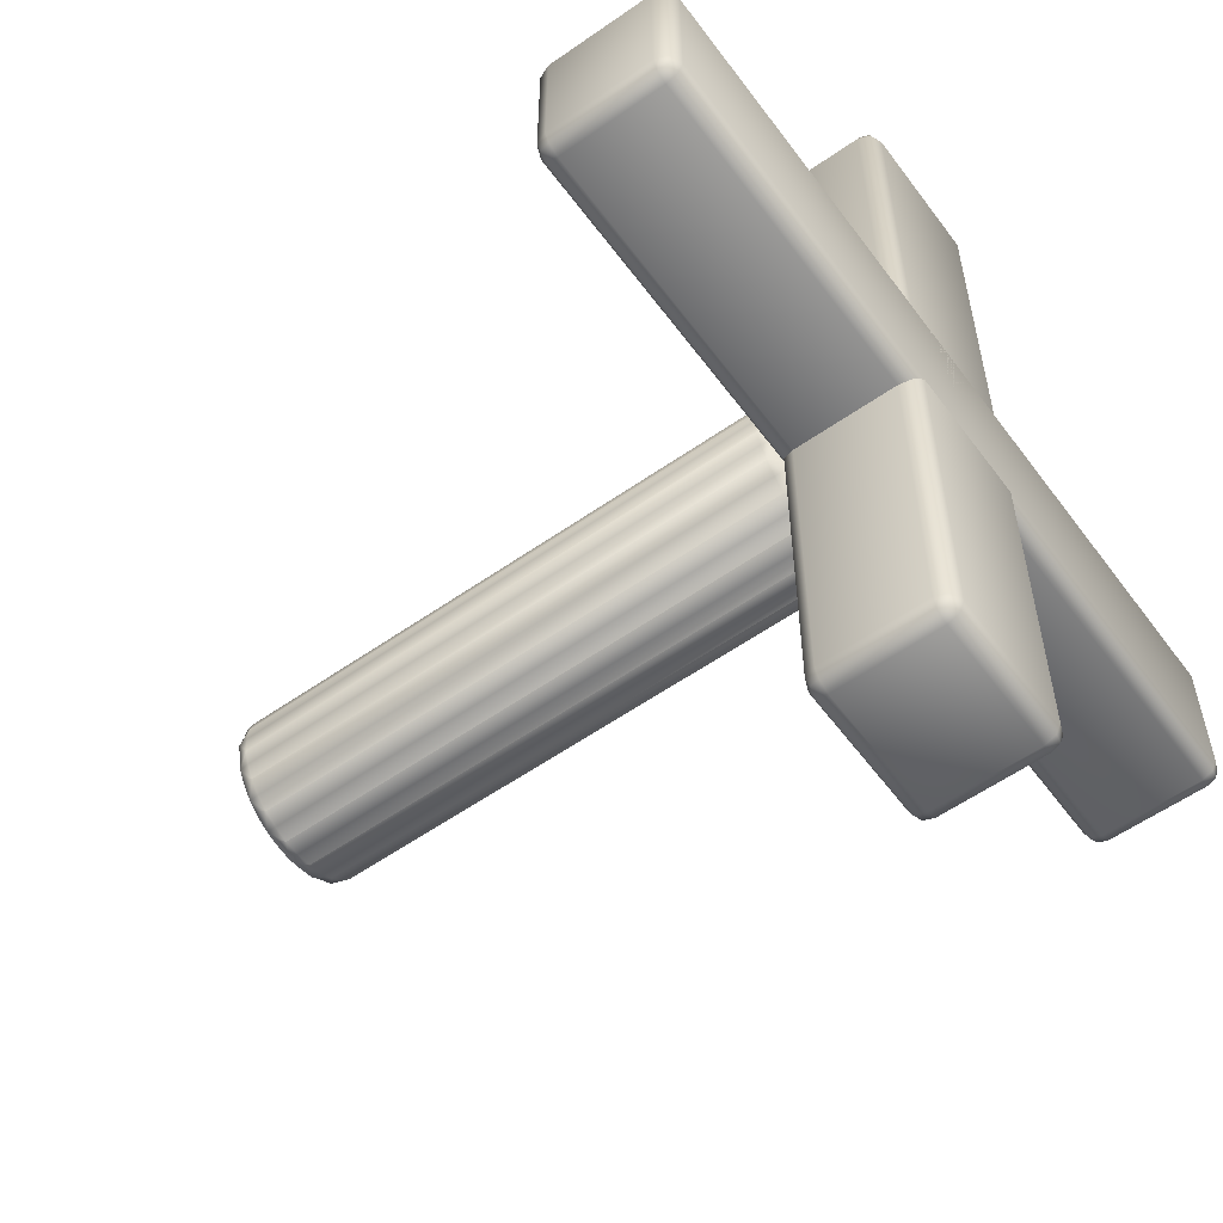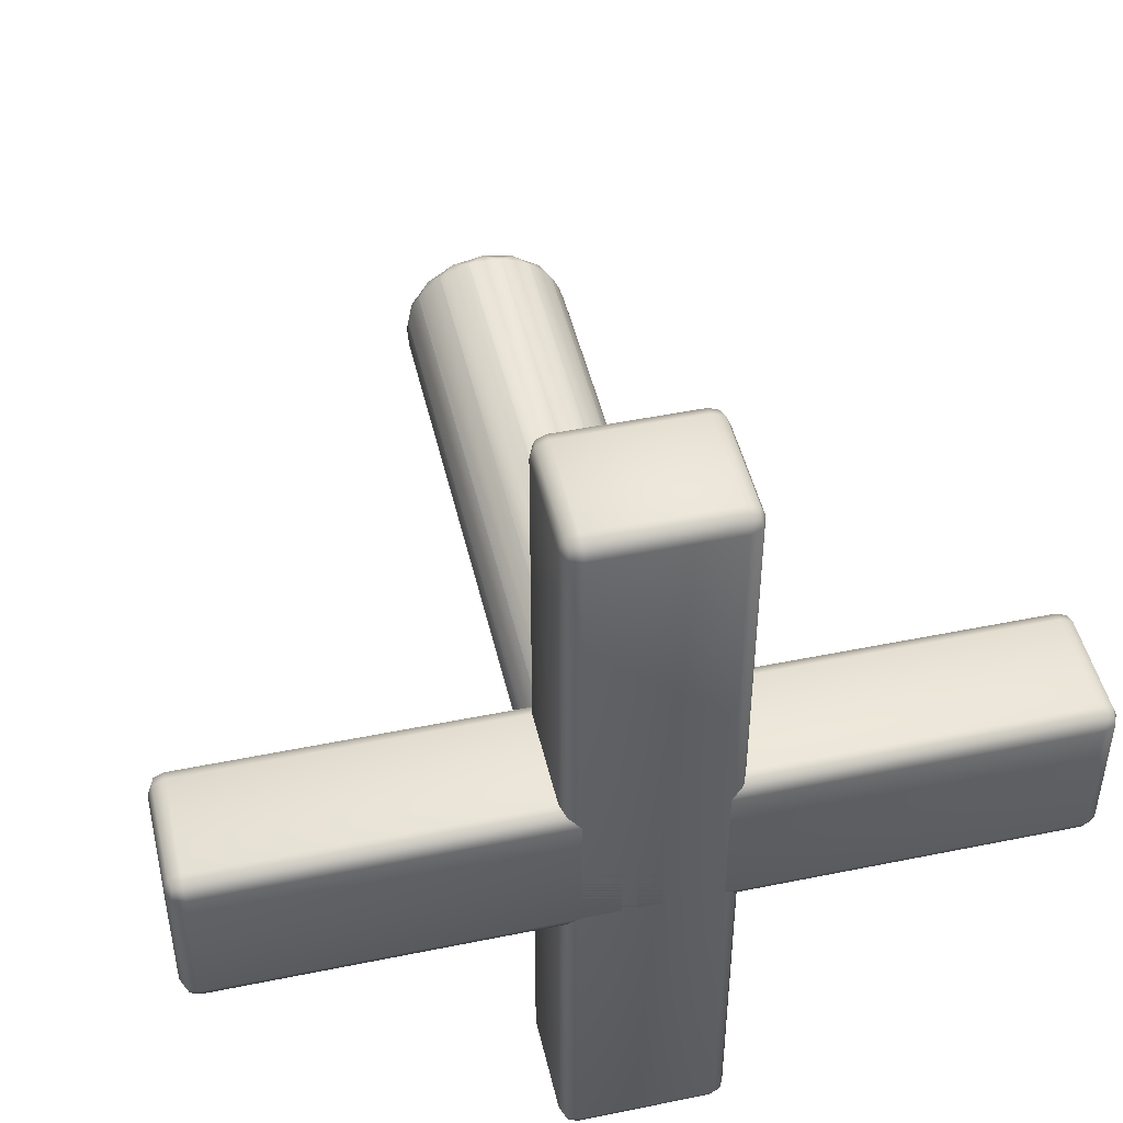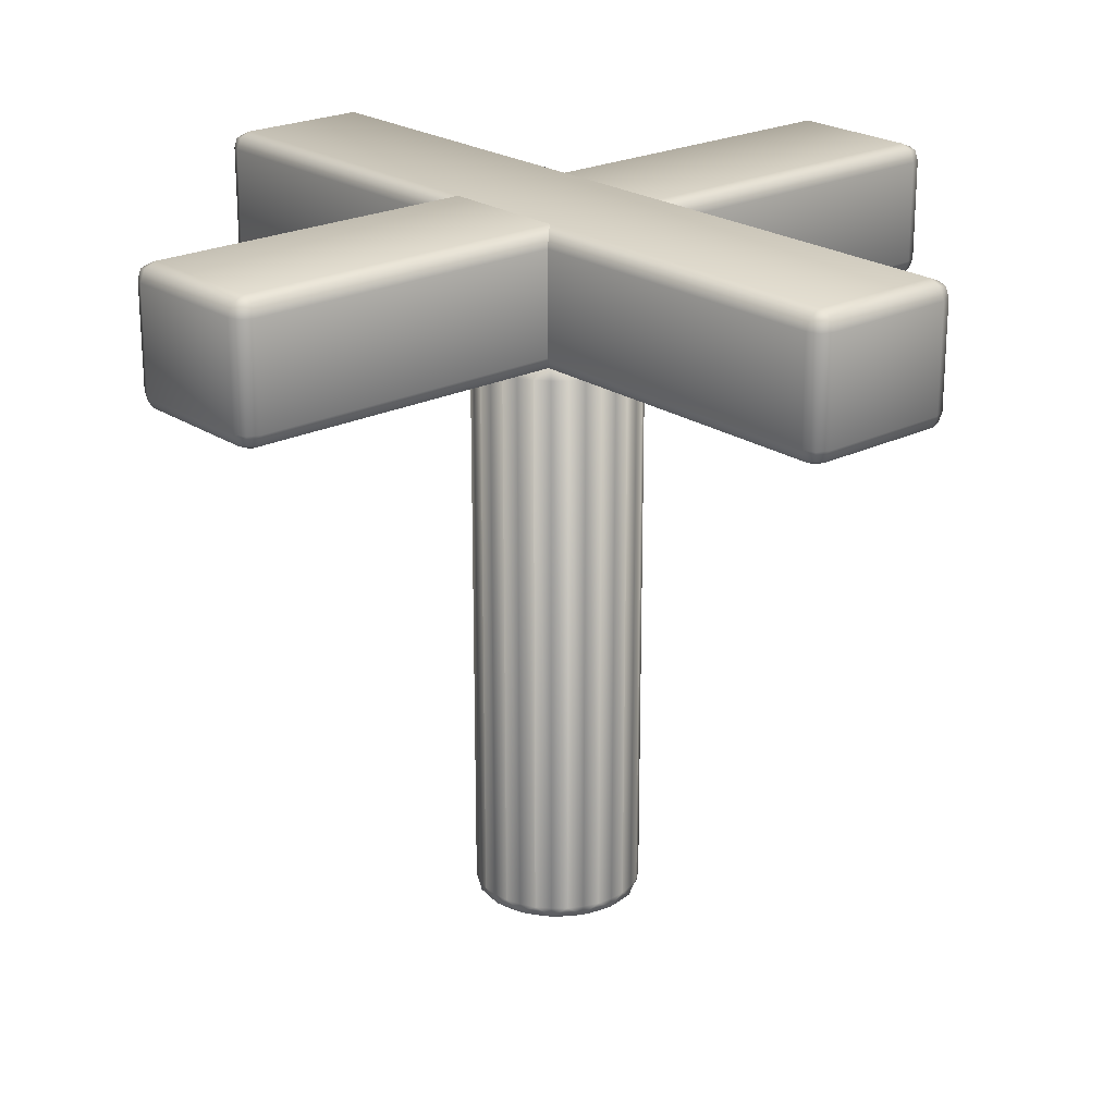
<metadata>
{"format":"obj","ext":"obj","renderer":"f3d","projection":"perspective","resolution":1024,"background":"white","views":[{"elev":-57.2,"azim":-53.9,"up":"+Y"},{"elev":47.5,"azim":-13.0,"up":"+Y"},{"elev":22.3,"azim":-130.8,"up":"+Z"}]}
</metadata>
<code>
v -1.744 1.011 -2.422
v -1.744 1.011 -2.376
v -1.744 1.011 -2.376
v -1.744 1.011 -2.422
v -1.737 1.008 -2.422
v -1.737 1.008 -2.376
v -1.737 1.008 -2.376
v -1.737 1.008 -2.422
v -1.736 1.005 -2.422
v -1.736 1.005 -2.376
v -1.736 1.005 -2.376
v -1.736 1.005 -2.422
v -1.736 1.003 -2.422
v -1.736 1.003 -2.376
v -1.736 1.003 -2.376
v -1.736 1.003 -2.422
v -1.737 1 -2.422
v -1.737 1 -2.376
v -1.737 1 -2.376
v -1.737 1 -2.422
v -1.739 0.9982 -2.422
v -1.739 0.9982 -2.376
v -1.739 0.9982 -2.376
v -1.739 0.9982 -2.422
v -1.742 0.9972 -2.422
v -1.742 0.9972 -2.376
v -1.742 0.9972 -2.376
v -1.742 0.9972 -2.422
v -1.744 0.9972 -2.422
v -1.744 0.9972 -2.376
v -1.744 0.9972 -2.376
v -1.744 0.9972 -2.422
v -1.747 0.9982 -2.422
v -1.747 0.9982 -2.376
v -1.747 0.9982 -2.376
v -1.747 0.9982 -2.422
v -1.749 1 -2.422
v -1.749 1 -2.376
v -1.749 1 -2.376
v -1.749 1 -2.422
v -1.75 1.003 -2.422
v -1.75 1.003 -2.376
v -1.75 1.003 -2.376
v -1.75 1.003 -2.422
v -1.75 1.005 -2.422
v -1.75 1.005 -2.376
v -1.75 1.005 -2.376
v -1.75 1.005 -2.422
v -1.749 1.008 -2.422
v -1.749 1.008 -2.376
v -1.749 1.008 -2.376
v -1.749 1.008 -2.422
v -1.747 1.01 -2.422
v -1.747 1.01 -2.376
v -1.747 1.01 -2.376
v -1.747 1.01 -2.422
v -1.739 1.01 -2.422
v -1.739 1.01 -2.376
v -1.739 1.01 -2.376
v -1.739 1.01 -2.422
v -1.741 1.009 -2.375
v -1.743 1.01 -2.375
v -1.745 1.009 -2.375
v -1.747 1.008 -2.375
v -1.748 1.006 -2.375
v -1.749 1.004 -2.375
v -1.748 1.002 -2.375
v -1.747 1 -2.375
v -1.745 0.9987 -2.375
v -1.743 0.9983 -2.375
v -1.741 0.9987 -2.375
v -1.739 1 -2.375
v -1.738 1.002 -2.375
v -1.737 1.004 -2.375
v -1.738 1.006 -2.375
v -1.739 1.008 -2.375
v -1.778 1.009 -2.365
v -1.778 1.009 -2.373
v -1.778 0.9985 -2.373
v -1.778 0.9985 -2.365
v -1.742 1.011 -2.422
v -1.742 1.011 -2.376
v -1.742 1.011 -2.376
v -1.742 1.011 -2.422
v -1.776 0.9971 -2.365
v -1.776 0.9971 -2.373
v -1.71 0.9971 -2.373
v -1.71 0.9971 -2.365
v -1.708 1.009 -2.373
v -1.708 1.009 -2.365
v -1.708 0.9985 -2.365
v -1.708 0.9985 -2.373
v -1.71 1.011 -2.365
v -1.71 1.011 -2.373
v -1.776 1.011 -2.373
v -1.776 1.011 -2.365
v -1.776 1.009 -2.375
v -1.71 1.009 -2.375
v -1.71 0.9985 -2.375
v -1.776 0.9985 -2.375
v -1.71 1.009 -2.364
v -1.776 1.009 -2.364
v -1.776 0.9985 -2.364
v -1.71 0.9985 -2.364
v -1.738 1.038 -2.365
v -1.738 1.038 -2.373
v -1.748 1.038 -2.373
v -1.748 1.038 -2.365
v -1.75 1.037 -2.365
v -1.75 1.037 -2.373
v -1.75 0.9711 -2.373
v -1.75 0.9711 -2.365
v -1.738 0.9697 -2.373
v -1.738 0.9697 -2.365
v -1.748 0.9697 -2.365
v -1.748 0.9697 -2.373
v -1.736 0.9711 -2.365
v -1.736 0.9711 -2.373
v -1.736 1.037 -2.373
v -1.736 1.037 -2.365
v -1.738 1.037 -2.375
v -1.738 0.9711 -2.375
v -1.748 0.9711 -2.375
v -1.748 1.037 -2.375
v -1.738 0.9711 -2.364
v -1.738 1.037 -2.364
v -1.748 1.037 -2.364
v -1.748 0.9711 -2.364
v -1.743 1.01 -2.423
v -1.744 1.01 -2.423
v -1.743 1.011 -2.423
v -1.742 1.01 -2.423
v -1.743 1.011 -2.422
v -1.742 1.01 -2.375
v -1.743 1.011 -2.375
v -1.744 1.01 -2.375
v -1.743 1.011 -2.376
v -1.741 1.009 -2.423
v -1.741 1.01 -2.423
v -1.74 1.01 -2.423
v -1.74 1.01 -2.423
v -1.74 1.01 -2.422
v -1.74 1.01 -2.375
v -1.74 1.01 -2.375
v -1.741 1.01 -2.375
v -1.74 1.01 -2.376
v -1.739 1.008 -2.423
v -1.739 1.009 -2.423
v -1.738 1.009 -2.423
v -1.738 1.008 -2.423
v -1.738 1.009 -2.422
v -1.738 1.008 -2.375
v -1.738 1.009 -2.375
v -1.739 1.009 -2.375
v -1.738 1.009 -2.376
v -1.738 1.006 -2.423
v -1.737 1.007 -2.423
v -1.737 1.006 -2.423
v -1.737 1.006 -2.423
v -1.737 1.007 -2.422
v -1.737 1.006 -2.375
v -1.737 1.006 -2.375
v -1.737 1.007 -2.375
v -1.737 1.007 -2.376
v -1.737 1.004 -2.423
v -1.737 1.005 -2.423
v -1.736 1.004 -2.423
v -1.737 1.003 -2.423
v -1.736 1.004 -2.422
v -1.737 1.003 -2.375
v -1.736 1.004 -2.375
v -1.737 1.005 -2.375
v -1.736 1.004 -2.376
v -1.738 1.002 -2.423
v -1.737 1.002 -2.423
v -1.737 1.001 -2.423
v -1.737 1.001 -2.423
v -1.737 1.001 -2.422
v -1.737 1.001 -2.375
v -1.737 1.001 -2.375
v -1.737 1.002 -2.375
v -1.737 1.001 -2.376
v -1.739 1 -2.423
v -1.738 0.9999 -2.423
v -1.738 0.9992 -2.423
v -1.739 0.9989 -2.423
v -1.738 0.9991 -2.422
v -1.739 0.9989 -2.375
v -1.738 0.9992 -2.375
v -1.738 0.9999 -2.375
v -1.738 0.9991 -2.376
v -1.741 0.9987 -2.423
v -1.74 0.9982 -2.423
v -1.74 0.9977 -2.423
v -1.741 0.9977 -2.423
v -1.74 0.9976 -2.422
v -1.741 0.9977 -2.375
v -1.74 0.9977 -2.375
v -1.74 0.9982 -2.375
v -1.74 0.9976 -2.376
v -1.743 0.9983 -2.423
v -1.742 0.9975 -2.423
v -1.743 0.9972 -2.423
v -1.744 0.9975 -2.423
v -1.743 0.9971 -2.422
v -1.744 0.9975 -2.375
v -1.743 0.9972 -2.375
v -1.742 0.9975 -2.375
v -1.743 0.9971 -2.376
v -1.745 0.9987 -2.423
v -1.745 0.9977 -2.423
v -1.746 0.9977 -2.423
v -1.746 0.9982 -2.423
v -1.746 0.9976 -2.422
v -1.746 0.9982 -2.375
v -1.746 0.9977 -2.375
v -1.745 0.9977 -2.375
v -1.746 0.9976 -2.376
v -1.747 1 -2.423
v -1.747 0.9989 -2.423
v -1.748 0.9992 -2.423
v -1.748 0.9999 -2.423
v -1.748 0.9991 -2.422
v -1.748 0.9999 -2.375
v -1.748 0.9992 -2.375
v -1.747 0.9989 -2.375
v -1.748 0.9991 -2.376
v -1.748 1.002 -2.423
v -1.749 1.001 -2.423
v -1.749 1.001 -2.423
v -1.749 1.002 -2.423
v -1.749 1.001 -2.422
v -1.749 1.002 -2.375
v -1.749 1.001 -2.375
v -1.749 1.001 -2.375
v -1.749 1.001 -2.376
v -1.749 1.004 -2.423
v -1.749 1.003 -2.423
v -1.75 1.004 -2.423
v -1.749 1.005 -2.423
v -1.75 1.004 -2.422
v -1.749 1.005 -2.375
v -1.75 1.004 -2.375
v -1.749 1.003 -2.375
v -1.75 1.004 -2.376
v -1.748 1.006 -2.423
v -1.749 1.006 -2.423
v -1.749 1.006 -2.423
v -1.749 1.007 -2.423
v -1.749 1.007 -2.422
v -1.749 1.007 -2.375
v -1.749 1.006 -2.375
v -1.749 1.006 -2.375
v -1.749 1.007 -2.376
v -1.747 1.008 -2.423
v -1.748 1.008 -2.423
v -1.748 1.009 -2.423
v -1.747 1.009 -2.423
v -1.748 1.009 -2.422
v -1.747 1.009 -2.375
v -1.748 1.009 -2.375
v -1.748 1.008 -2.375
v -1.748 1.009 -2.376
v -1.745 1.009 -2.423
v -1.746 1.01 -2.423
v -1.746 1.01 -2.423
v -1.745 1.01 -2.423
v -1.746 1.01 -2.422
v -1.745 1.01 -2.375
v -1.746 1.01 -2.375
v -1.746 1.01 -2.375
v -1.746 1.01 -2.376
v -1.777 0.9985 -2.364
v -1.777 0.9977 -2.364
v -1.776 0.9975 -2.364
v -1.777 0.9975 -2.365
v -1.776 0.9975 -2.374
v -1.777 0.9977 -2.374
v -1.777 0.9985 -2.374
v -1.777 0.9975 -2.373
v -1.709 0.9975 -2.373
v -1.709 0.9977 -2.374
v -1.709 0.9985 -2.374
v -1.71 0.9975 -2.374
v -1.71 0.9975 -2.364
v -1.709 0.9977 -2.364
v -1.709 0.9985 -2.364
v -1.709 0.9975 -2.365
v -1.776 1.01 -2.364
v -1.777 1.01 -2.364
v -1.777 1.009 -2.364
v -1.777 1.01 -2.365
v -1.776 1.01 -2.374
v -1.777 1.01 -2.374
v -1.777 1.01 -2.373
v -1.777 1.009 -2.374
v -1.709 1.01 -2.373
v -1.709 1.01 -2.374
v -1.71 1.01 -2.374
v -1.709 1.009 -2.374
v -1.71 1.01 -2.364
v -1.709 1.01 -2.364
v -1.709 1.01 -2.365
v -1.709 1.009 -2.364
v -1.748 1.038 -2.364
v -1.749 1.038 -2.364
v -1.749 1.037 -2.364
v -1.749 1.038 -2.365
v -1.749 1.037 -2.374
v -1.749 1.038 -2.374
v -1.748 1.038 -2.374
v -1.749 1.038 -2.373
v -1.749 0.9701 -2.373
v -1.749 0.9703 -2.374
v -1.748 0.9701 -2.374
v -1.749 0.9711 -2.374
v -1.749 0.9711 -2.364
v -1.749 0.9703 -2.364
v -1.748 0.9701 -2.364
v -1.749 0.9701 -2.365
v -1.737 1.037 -2.364
v -1.737 1.038 -2.364
v -1.738 1.038 -2.364
v -1.737 1.038 -2.365
v -1.737 1.037 -2.374
v -1.737 1.038 -2.374
v -1.737 1.038 -2.373
v -1.738 1.038 -2.374
v -1.737 0.9701 -2.373
v -1.737 0.9703 -2.374
v -1.737 0.9711 -2.374
v -1.738 0.9701 -2.374
v -1.737 0.9711 -2.364
v -1.737 0.9703 -2.364
v -1.737 0.9701 -2.365
v -1.738 0.9701 -2.364
f 1 2 3
f 1 3 4
f 5 6 7
f 5 7 8
f 9 10 11
f 9 11 12
f 13 14 15
f 13 15 16
f 17 18 19
f 17 19 20
f 21 22 23
f 21 23 24
f 25 26 27
f 25 27 28
f 29 30 31
f 29 31 32
f 33 34 35
f 33 35 36
f 37 38 39
f 37 39 40
f 41 42 43
f 41 43 44
f 45 46 47
f 45 47 48
f 49 50 51
f 49 51 52
f 53 54 55
f 53 55 56
f 57 58 59
f 57 59 60
f 61 62 63
f 61 63 64
f 61 64 65
f 61 65 66
f 61 66 67
f 61 67 68
f 61 68 69
f 61 69 70
f 61 70 71
f 61 71 72
f 61 72 73
f 61 73 74
f 61 74 75
f 61 75 76
f 77 78 79
f 77 79 80
f 81 82 83
f 81 83 84
f 85 86 87
f 85 87 88
f 89 90 91
f 89 91 92
f 93 94 95
f 93 95 96
f 97 98 99
f 97 99 100
f 101 102 103
f 101 103 104
f 105 106 107
f 105 107 108
f 109 110 111
f 109 111 112
f 113 114 115
f 113 115 116
f 117 118 119
f 117 119 120
f 121 122 123
f 121 123 124
f 125 126 127
f 125 127 128
f 129 130 131
f 129 131 132
f 4 133 131
f 4 131 130
f 81 132 131
f 81 131 133
f 62 134 135
f 62 135 136
f 82 137 135
f 82 135 134
f 3 136 135
f 3 135 137
f 138 139 140
f 138 140 141
f 84 142 140
f 84 140 139
f 57 141 140
f 57 140 142
f 61 143 144
f 61 144 145
f 58 146 144
f 58 144 143
f 83 145 144
f 83 144 146
f 147 148 149
f 147 149 150
f 60 151 149
f 60 149 148
f 5 150 149
f 5 149 151
f 76 152 153
f 76 153 154
f 6 155 153
f 6 153 152
f 59 154 153
f 59 153 155
f 156 157 158
f 156 158 159
f 8 160 158
f 8 158 157
f 9 159 158
f 9 158 160
f 75 161 162
f 75 162 163
f 10 164 162
f 10 162 161
f 7 163 162
f 7 162 164
f 165 166 167
f 165 167 168
f 12 169 167
f 12 167 166
f 13 168 167
f 13 167 169
f 74 170 171
f 74 171 172
f 14 173 171
f 14 171 170
f 11 172 171
f 11 171 173
f 174 175 176
f 174 176 177
f 16 178 176
f 16 176 175
f 17 177 176
f 17 176 178
f 73 179 180
f 73 180 181
f 18 182 180
f 18 180 179
f 15 181 180
f 15 180 182
f 183 184 185
f 183 185 186
f 20 187 185
f 20 185 184
f 21 186 185
f 21 185 187
f 72 188 189
f 72 189 190
f 22 191 189
f 22 189 188
f 19 190 189
f 19 189 191
f 192 193 194
f 192 194 195
f 24 196 194
f 24 194 193
f 25 195 194
f 25 194 196
f 71 197 198
f 71 198 199
f 26 200 198
f 26 198 197
f 23 199 198
f 23 198 200
f 201 202 203
f 201 203 204
f 28 205 203
f 28 203 202
f 29 204 203
f 29 203 205
f 70 206 207
f 70 207 208
f 30 209 207
f 30 207 206
f 27 208 207
f 27 207 209
f 210 211 212
f 210 212 213
f 32 214 212
f 32 212 211
f 33 213 212
f 33 212 214
f 69 215 216
f 69 216 217
f 34 218 216
f 34 216 215
f 31 217 216
f 31 216 218
f 219 220 221
f 219 221 222
f 36 223 221
f 36 221 220
f 37 222 221
f 37 221 223
f 68 224 225
f 68 225 226
f 38 227 225
f 38 225 224
f 35 226 225
f 35 225 227
f 228 229 230
f 228 230 231
f 40 232 230
f 40 230 229
f 41 231 230
f 41 230 232
f 67 233 234
f 67 234 235
f 42 236 234
f 42 234 233
f 39 235 234
f 39 234 236
f 237 238 239
f 237 239 240
f 44 241 239
f 44 239 238
f 45 240 239
f 45 239 241
f 66 242 243
f 66 243 244
f 46 245 243
f 46 243 242
f 43 244 243
f 43 243 245
f 246 247 248
f 246 248 249
f 48 250 248
f 48 248 247
f 49 249 248
f 49 248 250
f 65 251 252
f 65 252 253
f 50 254 252
f 50 252 251
f 47 253 252
f 47 252 254
f 255 256 257
f 255 257 258
f 52 259 257
f 52 257 256
f 53 258 257
f 53 257 259
f 64 260 261
f 64 261 262
f 54 263 261
f 54 261 260
f 51 262 261
f 51 261 263
f 264 265 266
f 264 266 267
f 56 268 266
f 56 266 265
f 1 267 266
f 1 266 268
f 63 269 270
f 63 270 271
f 2 272 270
f 2 270 269
f 55 271 270
f 55 270 272
f 103 273 274
f 103 274 275
f 80 276 274
f 80 274 273
f 85 275 274
f 85 274 276
f 100 277 278
f 100 278 279
f 86 280 278
f 86 278 277
f 79 279 278
f 79 278 280
f 92 281 282
f 92 282 283
f 87 284 282
f 87 282 281
f 99 283 282
f 99 282 284
f 104 285 286
f 104 286 287
f 88 288 286
f 88 286 285
f 91 287 286
f 91 286 288
f 102 289 290
f 102 290 291
f 96 292 290
f 96 290 289
f 77 291 290
f 77 290 292
f 95 293 294
f 95 294 295
f 97 296 294
f 97 294 293
f 78 295 294
f 78 294 296
f 94 297 298
f 94 298 299
f 89 300 298
f 89 298 297
f 98 299 298
f 98 298 300
f 93 301 302
f 93 302 303
f 101 304 302
f 101 302 301
f 90 303 302
f 90 302 304
f 127 305 306
f 127 306 307
f 108 308 306
f 108 306 305
f 109 307 306
f 109 306 308
f 124 309 310
f 124 310 311
f 110 312 310
f 110 310 309
f 107 311 310
f 107 310 312
f 116 313 314
f 116 314 315
f 111 316 314
f 111 314 313
f 123 315 314
f 123 314 316
f 128 317 318
f 128 318 319
f 112 320 318
f 112 318 317
f 115 319 318
f 115 318 320
f 126 321 322
f 126 322 323
f 120 324 322
f 120 322 321
f 105 323 322
f 105 322 324
f 119 325 326
f 119 326 327
f 121 328 326
f 121 326 325
f 106 327 326
f 106 326 328
f 118 329 330
f 118 330 331
f 113 332 330
f 113 330 329
f 122 331 330
f 122 330 332
f 117 333 334
f 117 334 335
f 125 336 334
f 125 334 333
f 114 335 334
f 114 334 336
f 81 84 139
f 81 139 132
f 132 139 138
f 132 138 129
f 83 82 134
f 83 134 145
f 145 134 62
f 145 62 61
f 4 3 137
f 4 137 133
f 133 137 82
f 133 82 81
f 58 57 142
f 58 142 146
f 146 142 84
f 146 84 83
f 57 60 148
f 57 148 141
f 141 148 147
f 141 147 138
f 59 58 143
f 59 143 154
f 154 143 61
f 154 61 76
f 6 5 151
f 6 151 155
f 155 151 60
f 155 60 59
f 5 8 157
f 5 157 150
f 150 157 156
f 150 156 147
f 7 6 152
f 7 152 163
f 163 152 76
f 163 76 75
f 10 9 160
f 10 160 164
f 164 160 8
f 164 8 7
f 9 12 166
f 9 166 159
f 159 166 165
f 159 165 156
f 11 10 161
f 11 161 172
f 172 161 75
f 172 75 74
f 14 13 169
f 14 169 173
f 173 169 12
f 173 12 11
f 13 16 175
f 13 175 168
f 168 175 174
f 168 174 165
f 15 14 170
f 15 170 181
f 181 170 74
f 181 74 73
f 18 17 178
f 18 178 182
f 182 178 16
f 182 16 15
f 17 20 184
f 17 184 177
f 177 184 183
f 177 183 174
f 19 18 179
f 19 179 190
f 190 179 73
f 190 73 72
f 22 21 187
f 22 187 191
f 191 187 20
f 191 20 19
f 21 24 193
f 21 193 186
f 186 193 192
f 186 192 183
f 23 22 188
f 23 188 199
f 199 188 72
f 199 72 71
f 26 25 196
f 26 196 200
f 200 196 24
f 200 24 23
f 25 28 202
f 25 202 195
f 195 202 201
f 195 201 192
f 27 26 197
f 27 197 208
f 208 197 71
f 208 71 70
f 30 29 205
f 30 205 209
f 209 205 28
f 209 28 27
f 29 32 211
f 29 211 204
f 204 211 210
f 204 210 201
f 31 30 206
f 31 206 217
f 217 206 70
f 217 70 69
f 34 33 214
f 34 214 218
f 218 214 32
f 218 32 31
f 33 36 220
f 33 220 213
f 213 220 219
f 213 219 210
f 35 34 215
f 35 215 226
f 226 215 69
f 226 69 68
f 38 37 223
f 38 223 227
f 227 223 36
f 227 36 35
f 37 40 229
f 37 229 222
f 222 229 228
f 222 228 219
f 39 38 224
f 39 224 235
f 235 224 68
f 235 68 67
f 42 41 232
f 42 232 236
f 236 232 40
f 236 40 39
f 41 44 238
f 41 238 231
f 231 238 237
f 231 237 228
f 43 42 233
f 43 233 244
f 244 233 67
f 244 67 66
f 46 45 241
f 46 241 245
f 245 241 44
f 245 44 43
f 45 48 247
f 45 247 240
f 240 247 246
f 240 246 237
f 47 46 242
f 47 242 253
f 253 242 66
f 253 66 65
f 50 49 250
f 50 250 254
f 254 250 48
f 254 48 47
f 49 52 256
f 49 256 249
f 249 256 255
f 249 255 246
f 51 50 251
f 51 251 262
f 262 251 65
f 262 65 64
f 54 53 259
f 54 259 263
f 263 259 52
f 263 52 51
f 53 56 265
f 53 265 258
f 258 265 264
f 258 264 255
f 55 54 260
f 55 260 271
f 271 260 64
f 271 64 63
f 2 1 268
f 2 268 272
f 272 268 56
f 272 56 55
f 1 4 130
f 1 130 267
f 267 130 129
f 267 129 264
f 3 2 269
f 3 269 136
f 136 269 63
f 136 63 62
f 103 102 291
f 103 291 273
f 273 291 77
f 273 77 80
f 96 95 295
f 96 295 292
f 292 295 78
f 292 78 77
f 97 100 279
f 97 279 296
f 296 279 79
f 296 79 78
f 86 85 276
f 86 276 280
f 280 276 80
f 280 80 79
f 95 94 299
f 95 299 293
f 293 299 98
f 293 98 97
f 89 92 283
f 89 283 300
f 300 283 99
f 300 99 98
f 87 86 277
f 87 277 284
f 284 277 100
f 284 100 99
f 94 93 303
f 94 303 297
f 297 303 90
f 297 90 89
f 101 104 287
f 101 287 304
f 304 287 91
f 304 91 90
f 88 87 281
f 88 281 288
f 288 281 92
f 288 92 91
f 93 96 289
f 93 289 301
f 301 289 102
f 301 102 101
f 85 88 285
f 85 285 275
f 275 285 104
f 275 104 103
f 127 126 323
f 127 323 305
f 305 323 105
f 305 105 108
f 120 119 327
f 120 327 324
f 324 327 106
f 324 106 105
f 121 124 311
f 121 311 328
f 328 311 107
f 328 107 106
f 110 109 308
f 110 308 312
f 312 308 108
f 312 108 107
f 119 118 331
f 119 331 325
f 325 331 122
f 325 122 121
f 113 116 315
f 113 315 332
f 332 315 123
f 332 123 122
f 111 110 309
f 111 309 316
f 316 309 124
f 316 124 123
f 118 117 335
f 118 335 329
f 329 335 114
f 329 114 113
f 125 128 319
f 125 319 336
f 336 319 115
f 336 115 114
f 112 111 313
f 112 313 320
f 320 313 116
f 320 116 115
f 117 120 321
f 117 321 333
f 333 321 126
f 333 126 125
f 109 112 317
f 109 317 307
f 307 317 128
f 307 128 127
f 129 138 147
f 129 147 156
f 129 156 165
f 129 165 174
f 129 174 183
f 129 183 192
f 129 192 201
f 129 201 210
f 129 210 219
f 129 219 228
f 129 228 237
f 129 237 246
f 129 246 255
f 129 255 264

</code>
